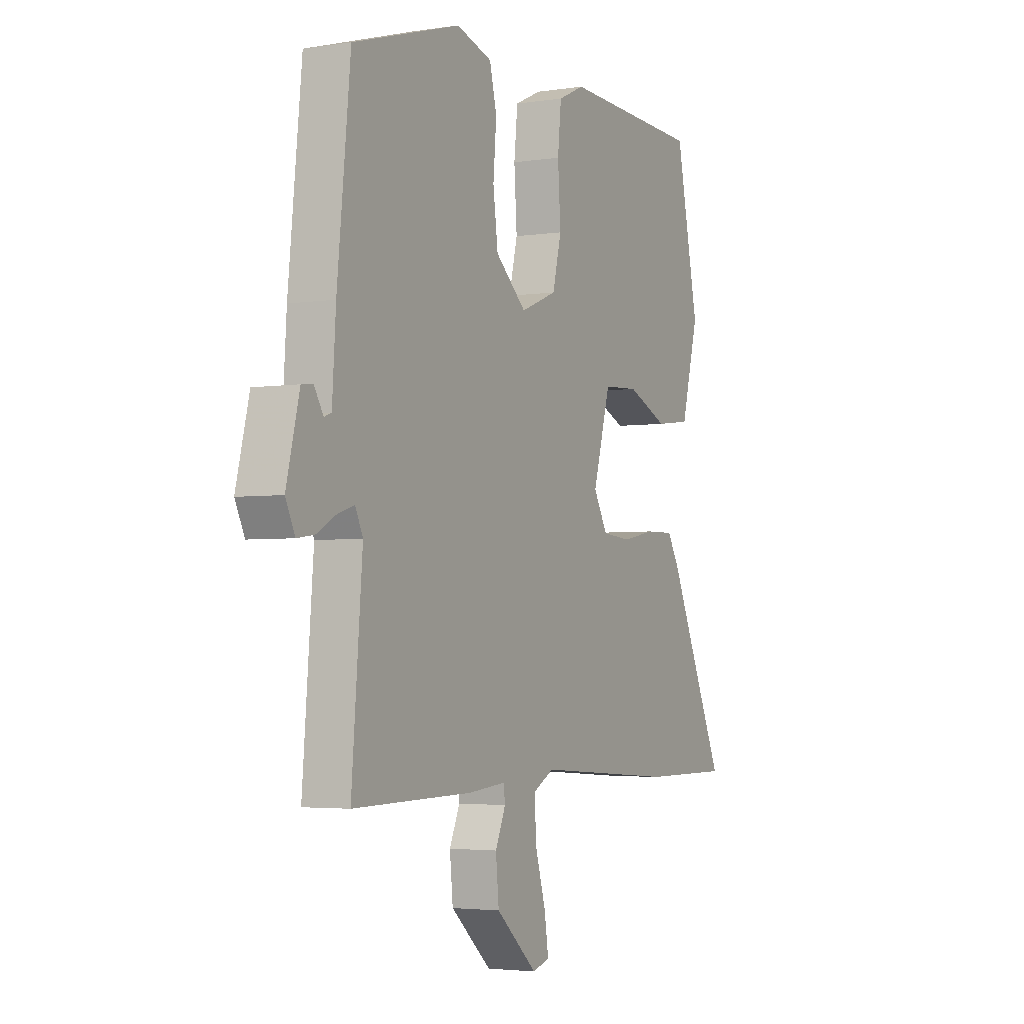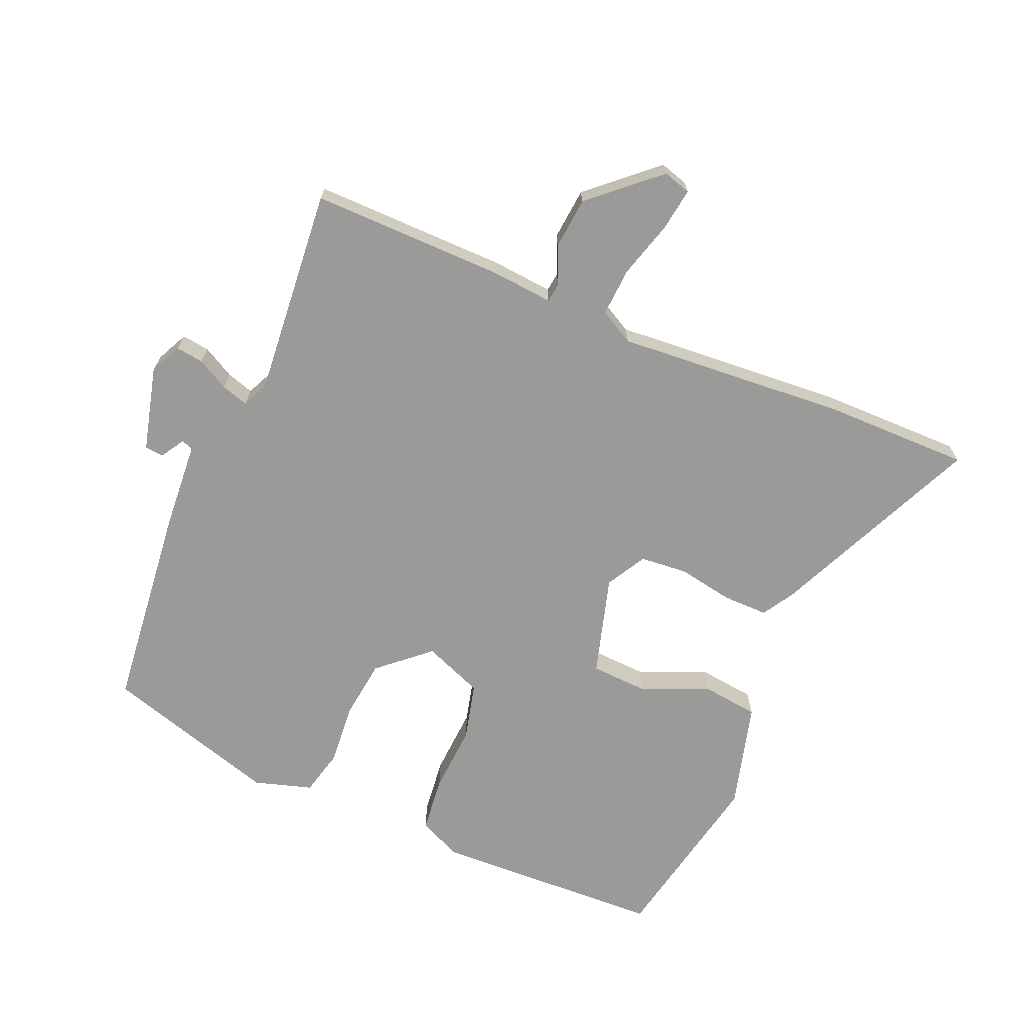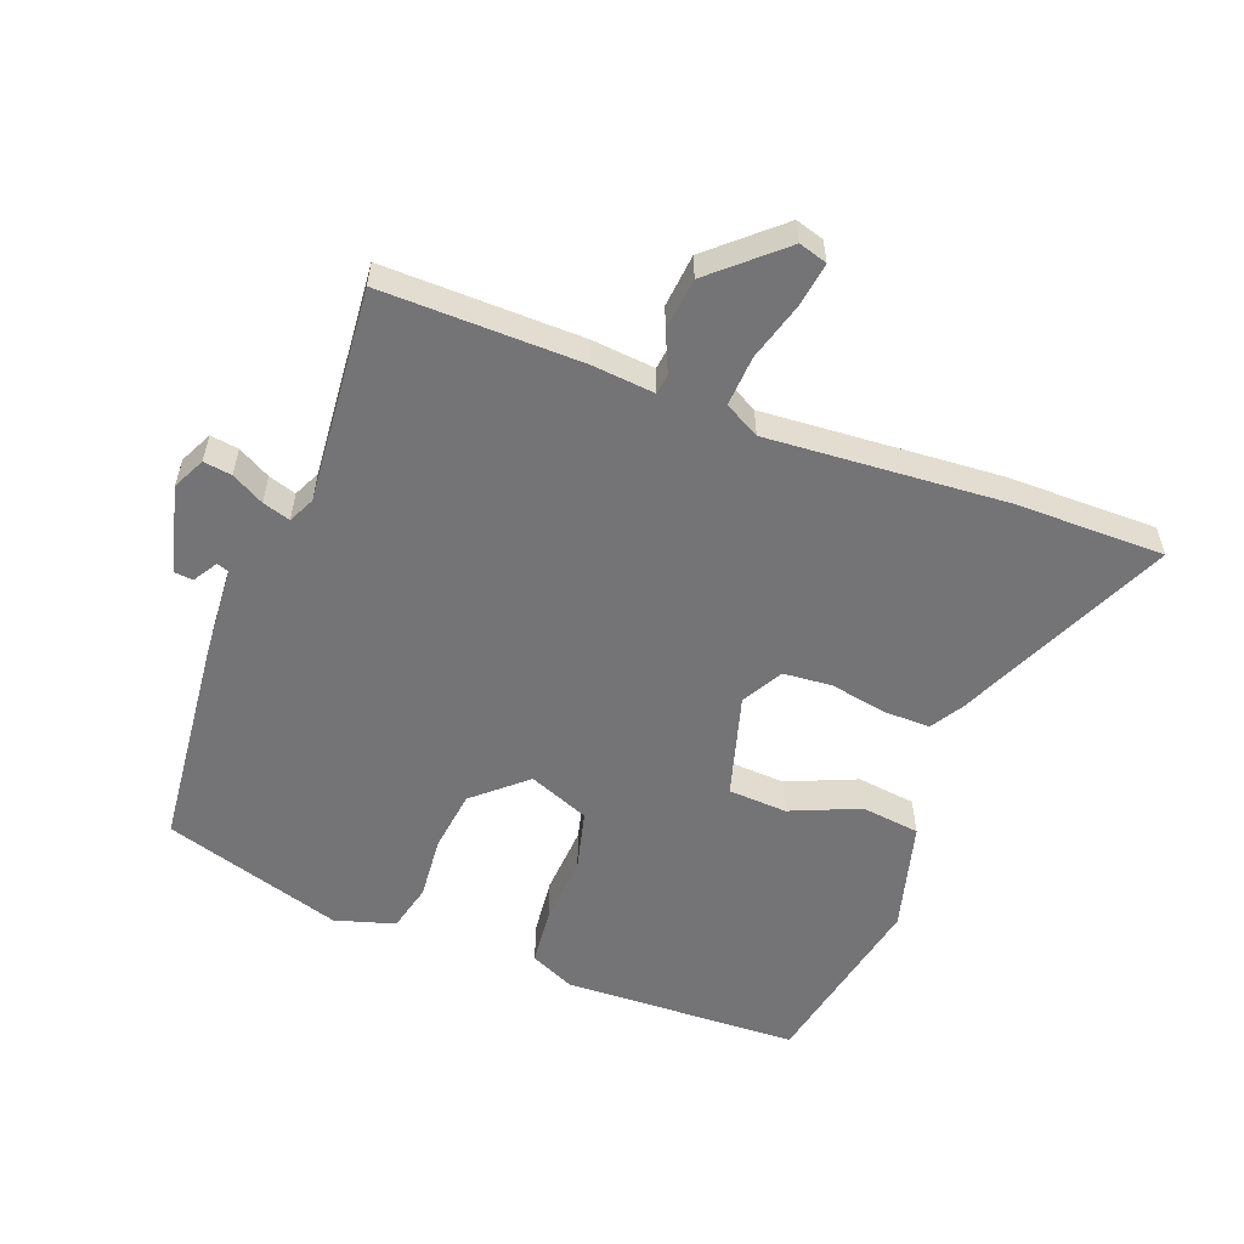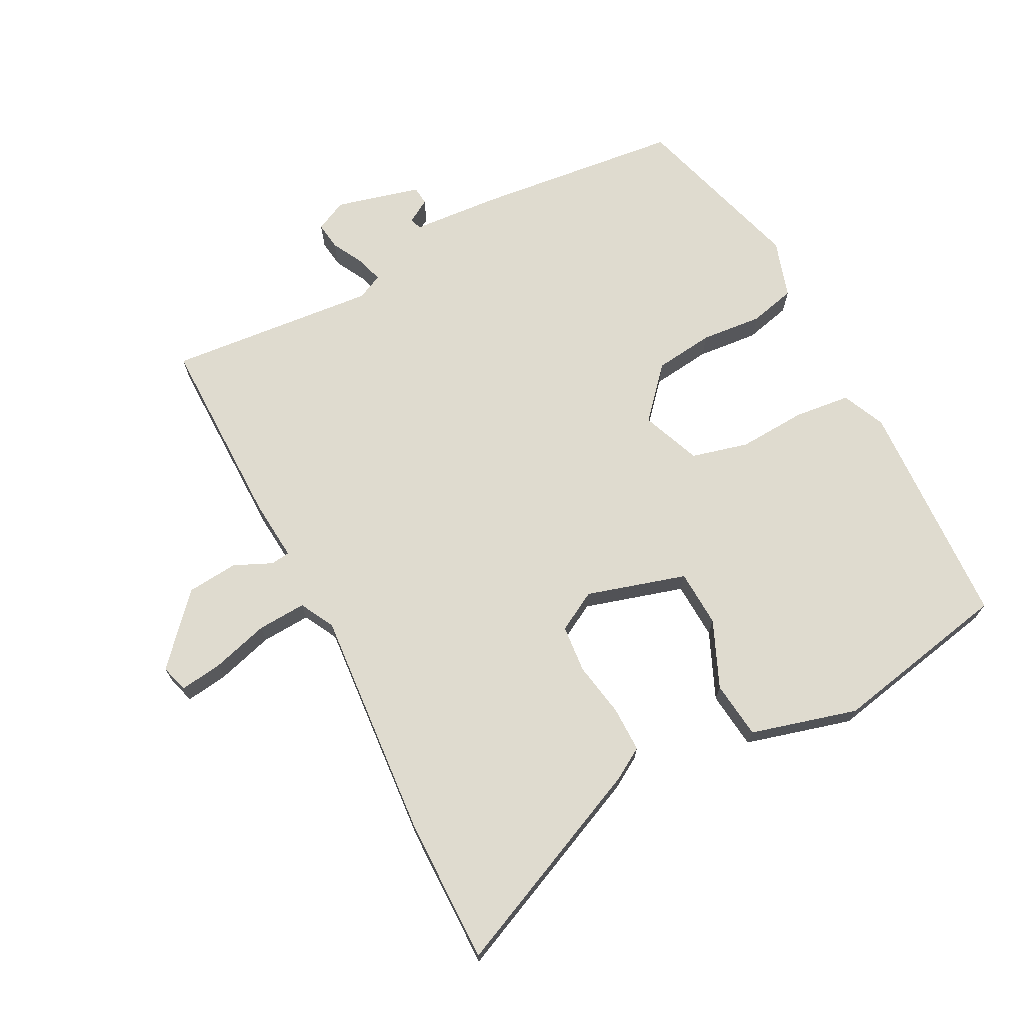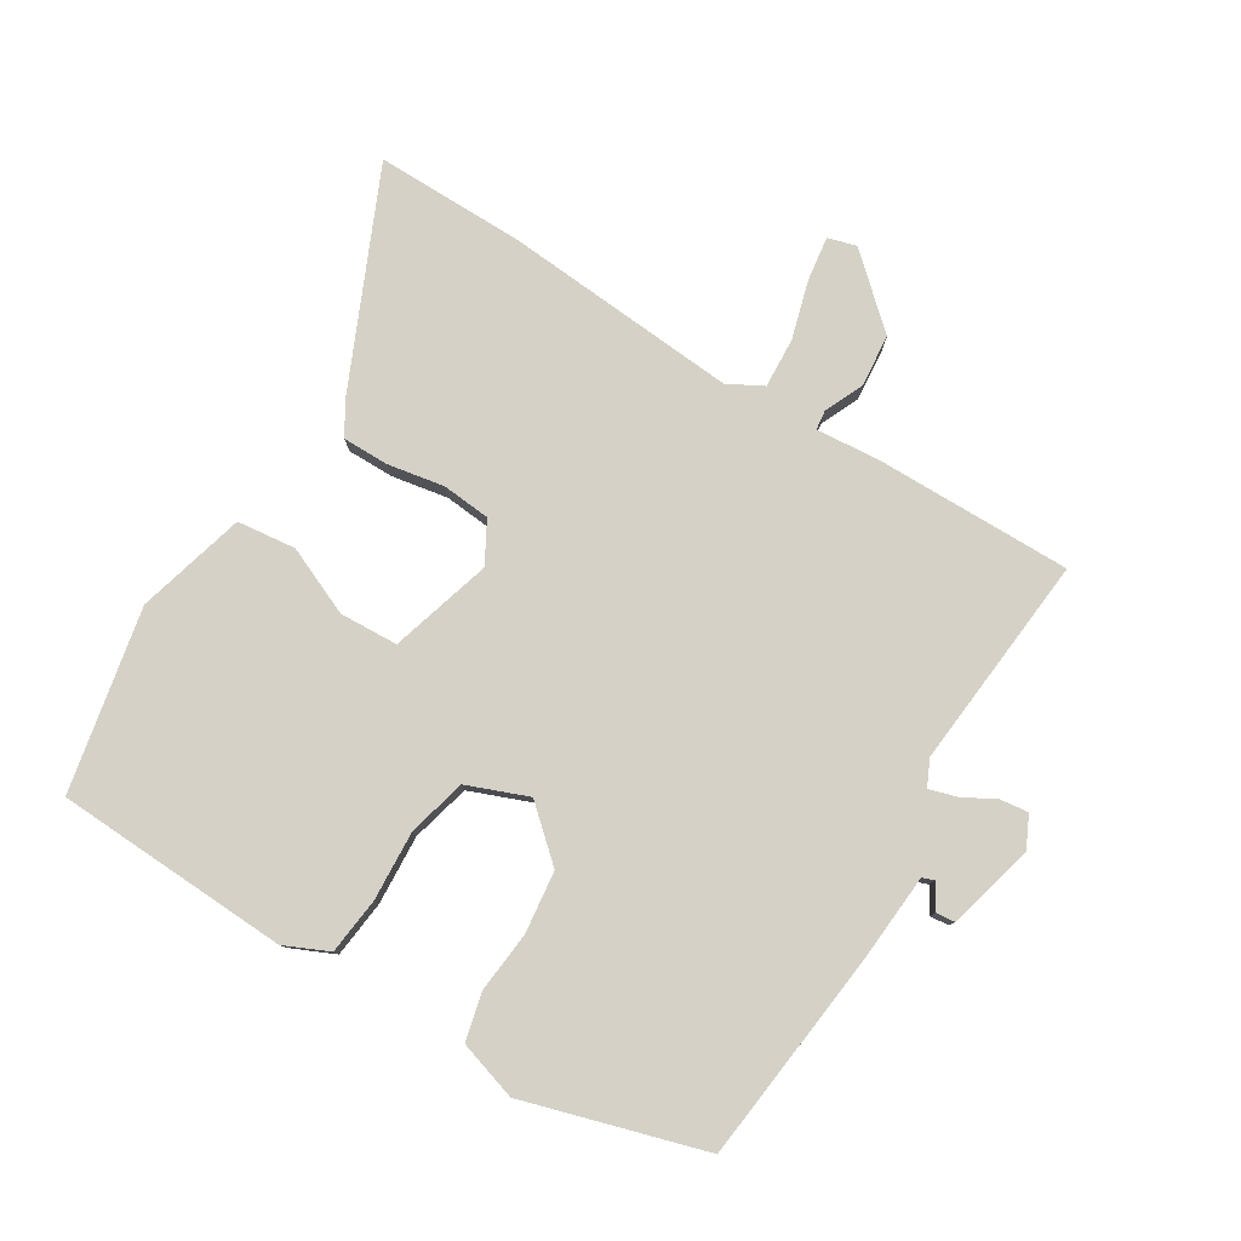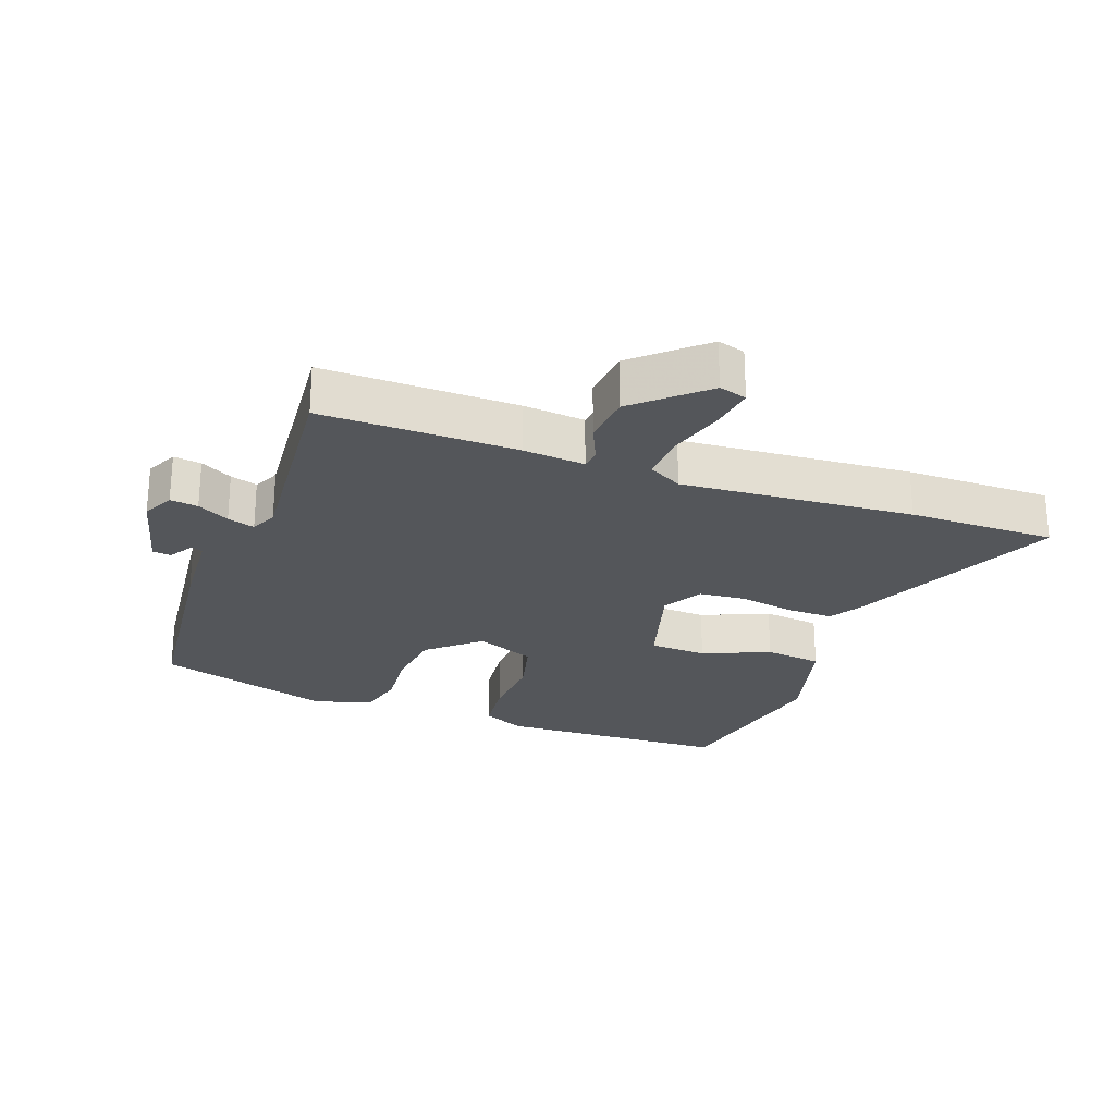
<metadata>
{"format":"obj","ext":"obj","renderer":"f3d","projection":"perspective","resolution":1024,"background":"white","views":[{"elev":-3.4,"azim":117.4,"up":"+Z"},{"elev":-69.2,"azim":157.2,"up":"+Y"},{"elev":-56.3,"azim":159.3,"up":"+Y"},{"elev":70.4,"azim":-116.9,"up":"+Y"},{"elev":79.5,"azim":32.0,"up":"+Y"},{"elev":-25.2,"azim":160.2,"up":"+Y"}]}
</metadata>
<code>
v 0.516 0.07 0.431
v 0.549 0.07 0.11
v 0.558 0.07 -0.027
v 0.576 0.07 -0.034
v 0.599 0.07 0.003
v 0.628 0.07 0
v 0.661 0.07 -0.132
v 0.637 0.07 -0.181
v 0.594 0.07 -0.175
v 0.545 0.07 -0.148
v 0.503 0.07 -0.135
v 0.484 0.07 -0.175
v 0.511 0.07 -0.501
v 0.209 0.07 -0.496
v 0.114 0.07 -0.487
v 0.11 0.07 -0.517
v 0.136 0.07 -0.576
v 0.128 0.07 -0.656
v 0.024 0.07 -0.748
v -0.019 0.07 -0.735
v -0.009 0.07 -0.668
v 0.017 0.07 -0.58
v 0.022 0.07 -0.504
v -0.031 0.07 -0.475
v -0.39 0.07 -0.5
v -0.617 0.07 -0.5
v -0.469 0.07 -0.175
v -0.439 0.07 -0.126
v -0.368 0.07 -0.127
v -0.283 0.07 -0.143
v -0.209 0.07 -0.137
v -0.174 0.07 -0.075
v -0.218 0.07 0.08
v -0.307 0.07 0.085
v -0.411 0.07 0.041
v -0.5 0.07 0.052
v -0.544 0.07 0.218
v -0.486 0.07 0.496
v -0.129 0.07 0.509
v -0.062 0.07 0.478
v -0.053 0.07 0.391
v -0.06 0.07 0.285
v -0.038 0.07 0.196
v 0.054 0.07 0.159
v 0.132 0.07 0.227
v 0.144 0.07 0.32
v 0.136 0.07 0.415
v 0.154 0.07 0.487
v 0.244 0.07 0.514
v 0.516 0 0.431
v 0.549 0 0.11
v 0.558 0 -0.027
v 0.576 0 -0.034
v 0.599 0 0.003
v 0.628 0 0
v 0.661 0 -0.132
v 0.637 0 -0.181
v 0.594 0 -0.175
v 0.545 0 -0.148
v 0.503 0 -0.135
v 0.484 0 -0.175
v 0.511 0 -0.501
v 0.209 0 -0.496
v 0.114 0 -0.487
v 0.11 0 -0.517
v 0.136 0 -0.576
v 0.128 0 -0.656
v 0.024 0 -0.748
v -0.019 0 -0.735
v -0.009 0 -0.668
v 0.017 0 -0.58
v 0.022 0 -0.504
v -0.031 0 -0.475
v -0.39 0 -0.5
v -0.617 0 -0.5
v -0.469 0 -0.175
v -0.439 0 -0.126
v -0.368 0 -0.127
v -0.283 0 -0.143
v -0.209 0 -0.137
v -0.174 0 -0.075
v -0.218 0 0.08
v -0.307 0 0.085
v -0.411 0 0.041
v -0.5 0 0.052
v -0.544 0 0.218
v -0.486 0 0.496
v -0.129 0 0.509
v -0.062 0 0.478
v -0.053 0 0.391
v -0.06 0 0.285
v -0.038 0 0.196
v 0.054 0 0.159
v 0.132 0 0.227
v 0.144 0 0.32
v 0.136 0 0.415
v 0.154 0 0.487
v 0.244 0 0.514
f 46 47 48 49
f 45 46 49 1
f 44 45 1 2
f 39 40 41 42
f 39 42 43
f 38 39 43
f 37 38 43
f 34 35 36 37
f 33 34 37 43
f 32 33 43 44
f 27 28 29 30
f 27 30 31
f 24 25 26 27
f 23 24 27 31
f 19 20 21 22
f 19 22 23
f 16 17 18 19
f 15 16 19 23
f 12 13 14 15
f 11 12 15 23
f 7 8 9 10
f 7 10 11
f 4 5 6 7
f 3 4 7 11
f 23 31 32 44
f 11 23 44
f 2 3 11 44
f 98 97 96 95
f 50 98 95 94
f 51 50 94 93
f 91 90 89 88
f 92 91 88
f 92 88 87
f 92 87 86
f 86 85 84 83
f 92 86 83 82
f 93 92 82 81
f 79 78 77 76
f 80 79 76
f 76 75 74 73
f 80 76 73 72
f 71 70 69 68
f 72 71 68
f 68 67 66 65
f 72 68 65 64
f 64 63 62 61
f 72 64 61 60
f 59 58 57 56
f 60 59 56
f 56 55 54 53
f 60 56 53 52
f 93 81 80 72
f 93 72 60
f 93 60 52 51
f 1 50 51 2
f 2 51 52 3
f 3 52 53 4
f 4 53 54 5
f 5 54 55 6
f 6 55 56 7
f 7 56 57 8
f 8 57 58 9
f 9 58 59 10
f 10 59 60 11
f 11 60 61 12
f 12 61 62 13
f 13 62 63 14
f 14 63 64 15
f 15 64 65 16
f 16 65 66 17
f 17 66 67 18
f 18 67 68 19
f 19 68 69 20
f 20 69 70 21
f 21 70 71 22
f 22 71 72 23
f 23 72 73 24
f 24 73 74 25
f 25 74 75 26
f 26 75 76 27
f 27 76 77 28
f 28 77 78 29
f 29 78 79 30
f 30 79 80 31
f 31 80 81 32
f 32 81 82 33
f 33 82 83 34
f 34 83 84 35
f 35 84 85 36
f 36 85 86 37
f 37 86 87 38
f 38 87 88 39
f 39 88 89 40
f 40 89 90 41
f 41 90 91 42
f 42 91 92 43
f 43 92 93 44
f 44 93 94 45
f 45 94 95 46
f 46 95 96 47
f 47 96 97 48
f 48 97 98 49
f 49 98 50 1

</code>
